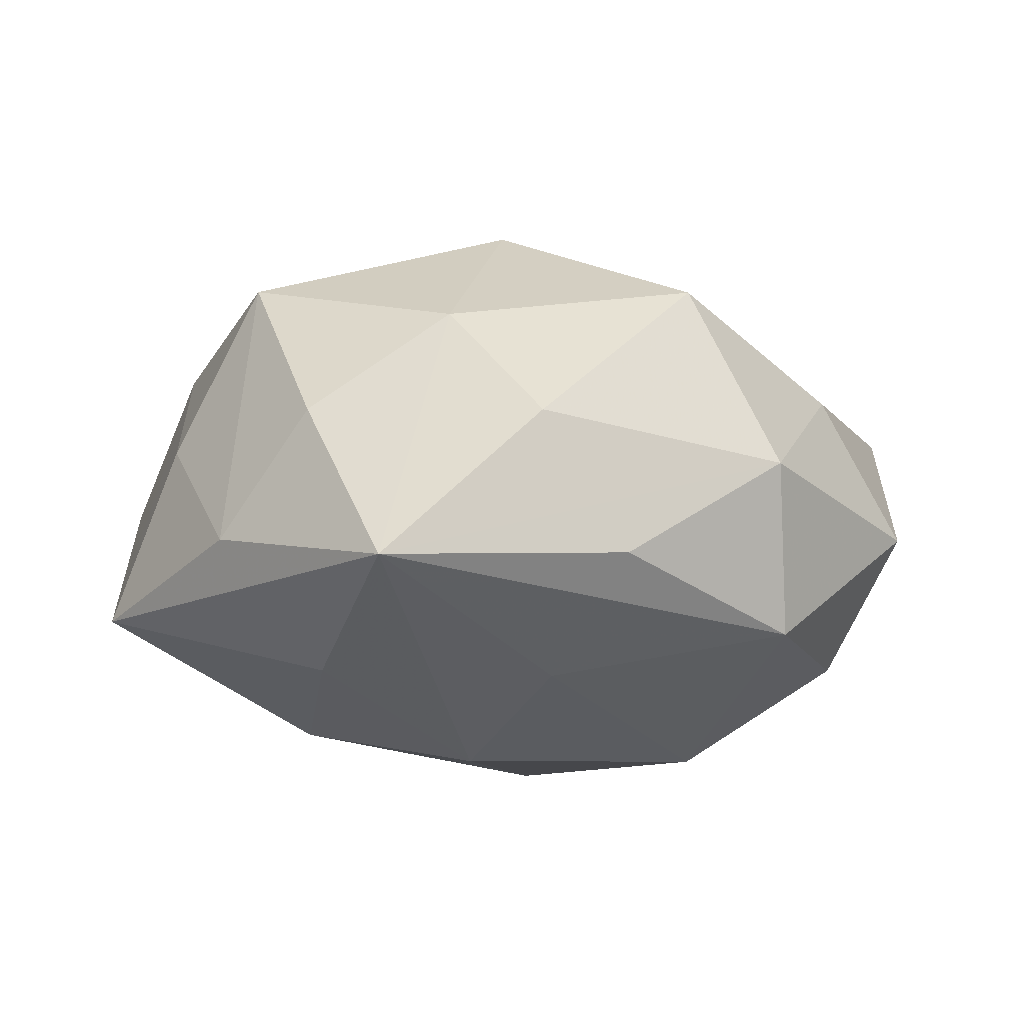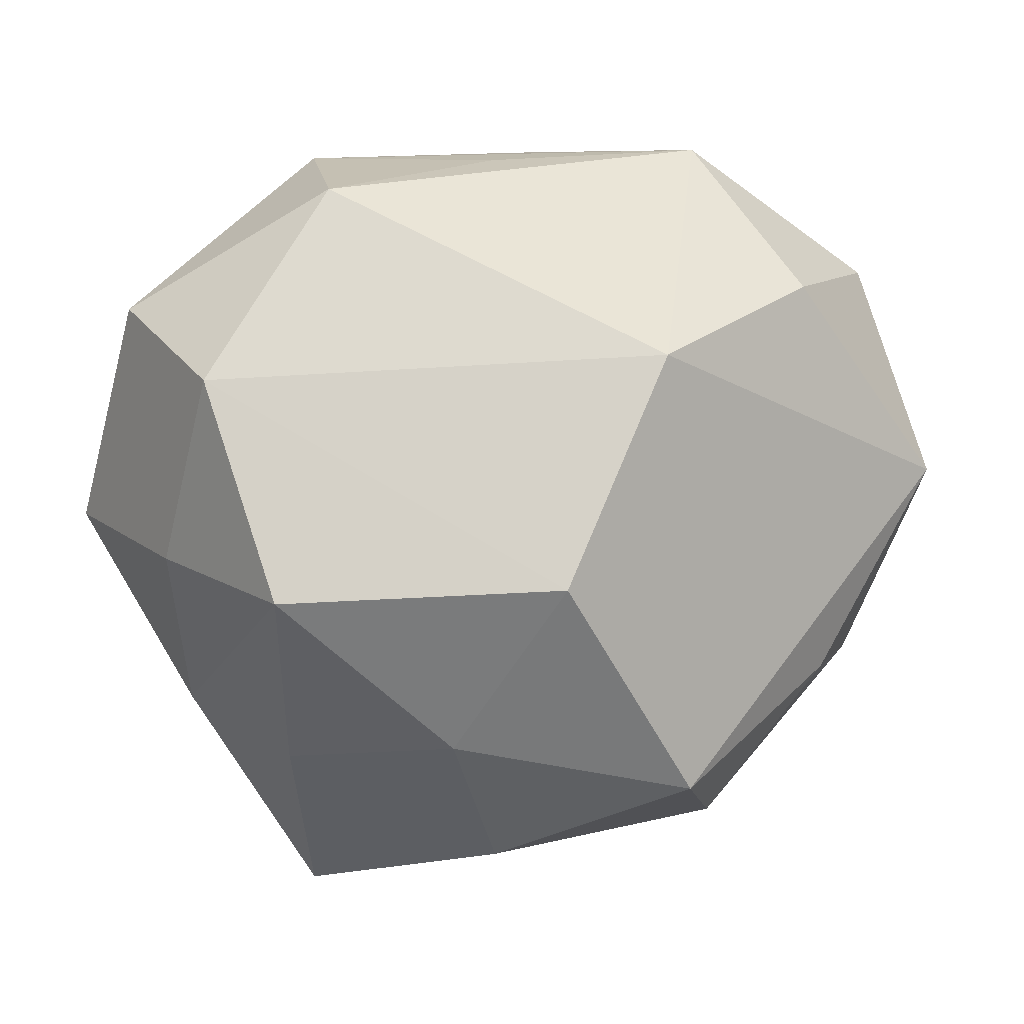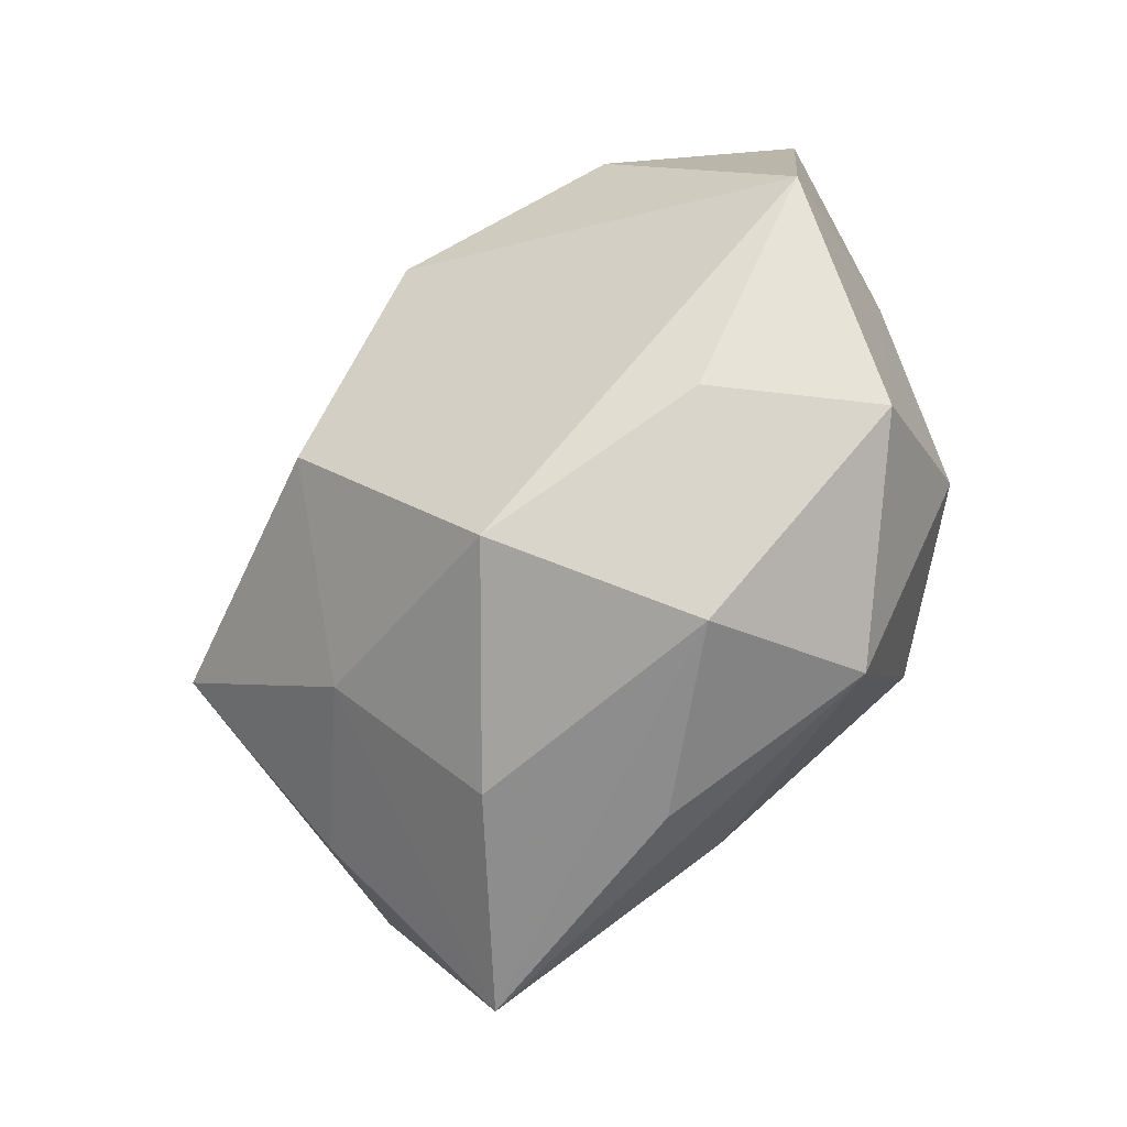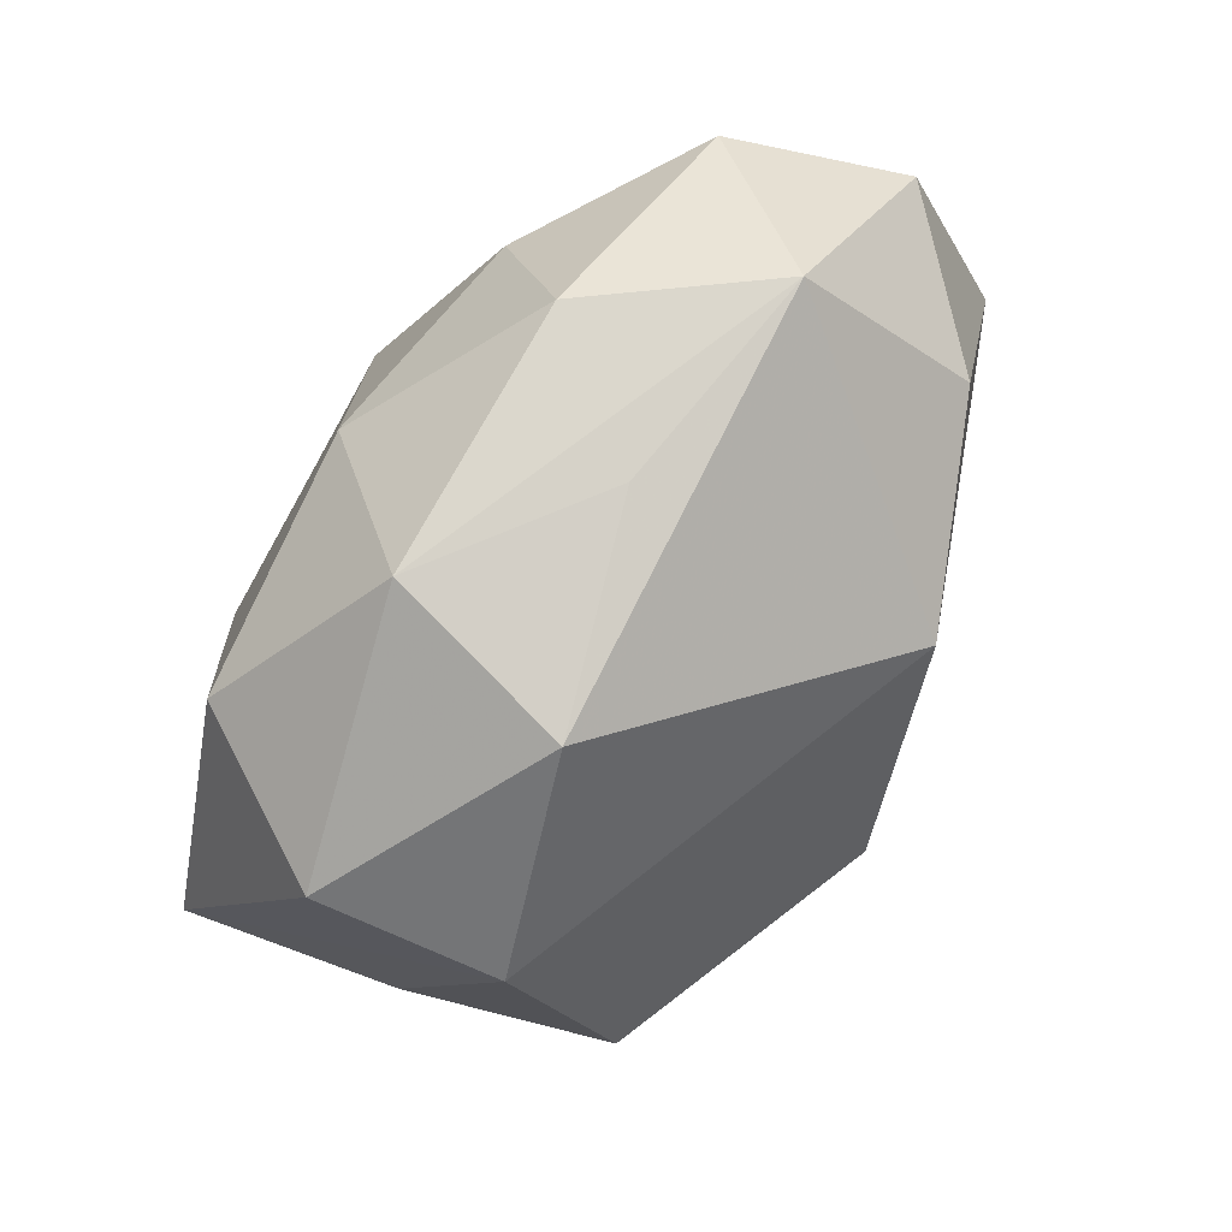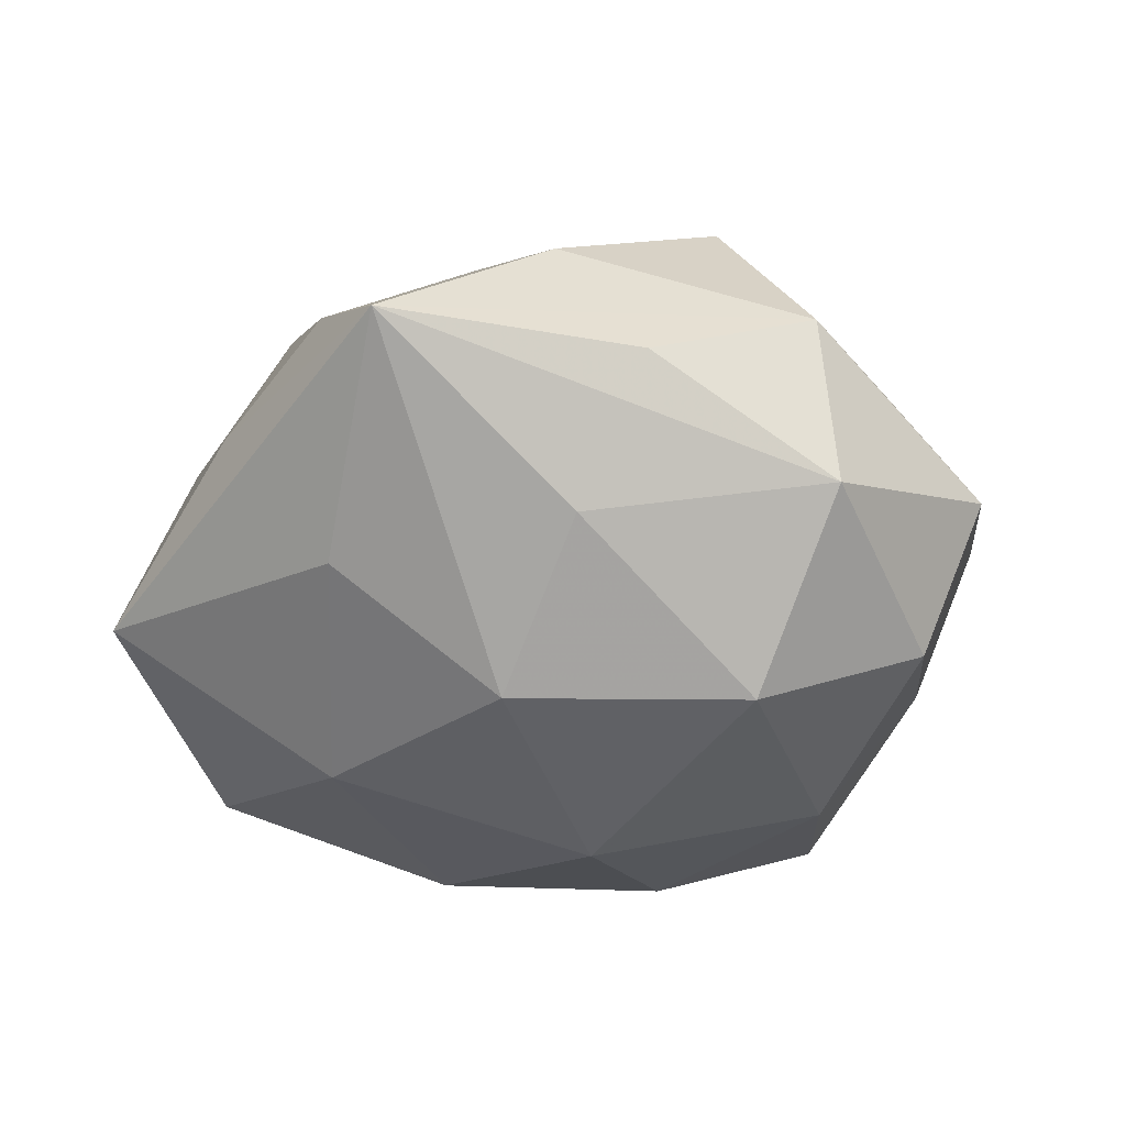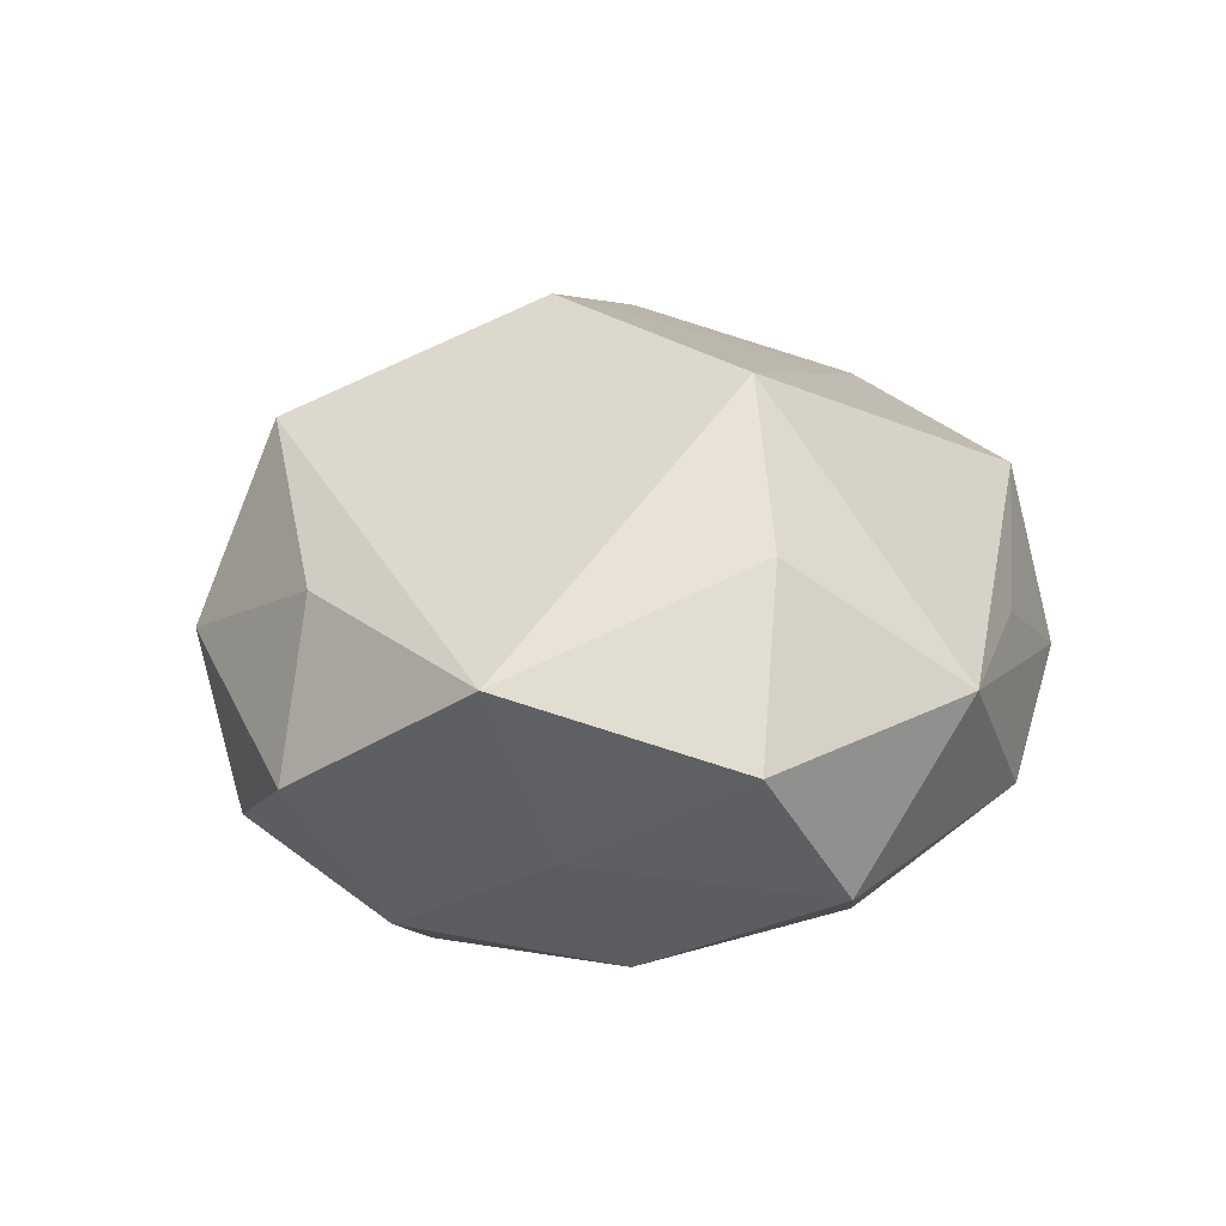
<metadata>
{"format":"obj","ext":"obj","renderer":"f3d","projection":"perspective","resolution":1024,"background":"white","views":[{"elev":-6.1,"azim":-10.4,"up":"+Z"},{"elev":1.4,"azim":-14.8,"up":"+Y"},{"elev":-53.9,"azim":50.6,"up":"+Y"},{"elev":66.9,"azim":-52.6,"up":"+Y"},{"elev":-44.4,"azim":-4.4,"up":"+Z"},{"elev":19.7,"azim":109.5,"up":"+Z"}]}
</metadata>
<code>
v 0.03558 -0.02065 0.01361
v -0.02516 0.03522 0.01493
v -0.05032 -0.002285 -0.01316
v -0.02896 -0.03005 0.009819
v 0.03022 0.01056 -0.02408
v -0.03343 -0.01129 0.02705
v -0.007334 -0.01377 -0.03027
v -0.02335 0.04111 -0.004809
v 0.02444 -0.03911 0.003713
v 0.02148 0.04222 0.006232
v 0.009803 0.01605 0.03203
v 0.04421 0.02782 0.004245
v 0.05029 0.003151 0.01174
v -0.04652 0.02195 0.002319
v -0.02501 0.004612 -0.02697
v -0.04008 0.0132 0.01939
v 0.005628 -0.04308 -0.007219
v 0.003979 0.009611 -0.03226
v 0.03322 0.03362 -0.01169
v -0.003501 0.04026 0.005649
v -0.02618 -0.02168 -0.01971
v 0.0152 -0.03349 0.02431
v -0.02284 -0.04747 -0.008218
v 0.04541 -0.01971 -0.003137
v 0.02645 -0.03369 -0.01567
v 0.01925 -0.01565 -0.03035
v 0.03882 -0.01132 -0.01893
v -0.01224 -0.0283 0.02182
v 0.005659 0.04334 -0.009515
v -0.0384 -0.02427 -0.004783
v -0.01155 0.02985 -0.02194
v 0.01365 0.02859 -0.02229
v 0.03042 0.02472 0.02052
v -0.0429 -0.007041 0.007409
v -0.002655 -0.009785 0.03523
v -0.0008962 -0.03205 -0.02055
v -0.003986 -0.04273 0.008603
v 0.04245 0.00763 -0.008004
v -0.03792 0.02408 -0.01625
f 13 11 35
f 22 13 35
f 1 13 22
f 3 23 30
f 33 13 12
f 11 13 33
f 24 13 1
f 25 27 24
f 35 6 28
f 28 22 35
f 17 23 25
f 3 30 34
f 34 30 6
f 3 14 39
f 4 30 23
f 6 30 4
f 23 28 4
f 4 28 6
f 2 11 10
f 11 33 10
f 10 33 12
f 19 10 12
f 29 10 19
f 25 23 36
f 23 7 36
f 21 23 3
f 21 7 23
f 1 22 9
f 9 24 1
f 25 24 9
f 9 17 25
f 23 17 9
f 37 28 23
f 22 28 37
f 23 9 37
f 37 9 22
f 16 34 6
f 2 14 16
f 16 14 3
f 3 34 16
f 16 11 2
f 35 11 16
f 16 6 35
f 15 39 31
f 3 39 15
f 15 21 3
f 7 21 15
f 8 14 2
f 8 39 14
f 8 10 29
f 8 29 31
f 31 39 8
f 38 19 12
f 12 13 38
f 38 24 27
f 13 24 38
f 31 29 32
f 29 19 32
f 2 10 20
f 20 8 2
f 10 8 20
f 18 15 31
f 31 32 18
f 7 15 18
f 7 18 26
f 26 27 25
f 25 36 26
f 26 36 7
f 5 26 18
f 5 32 19
f 5 18 32
f 27 26 5
f 5 38 27
f 19 38 5

</code>
